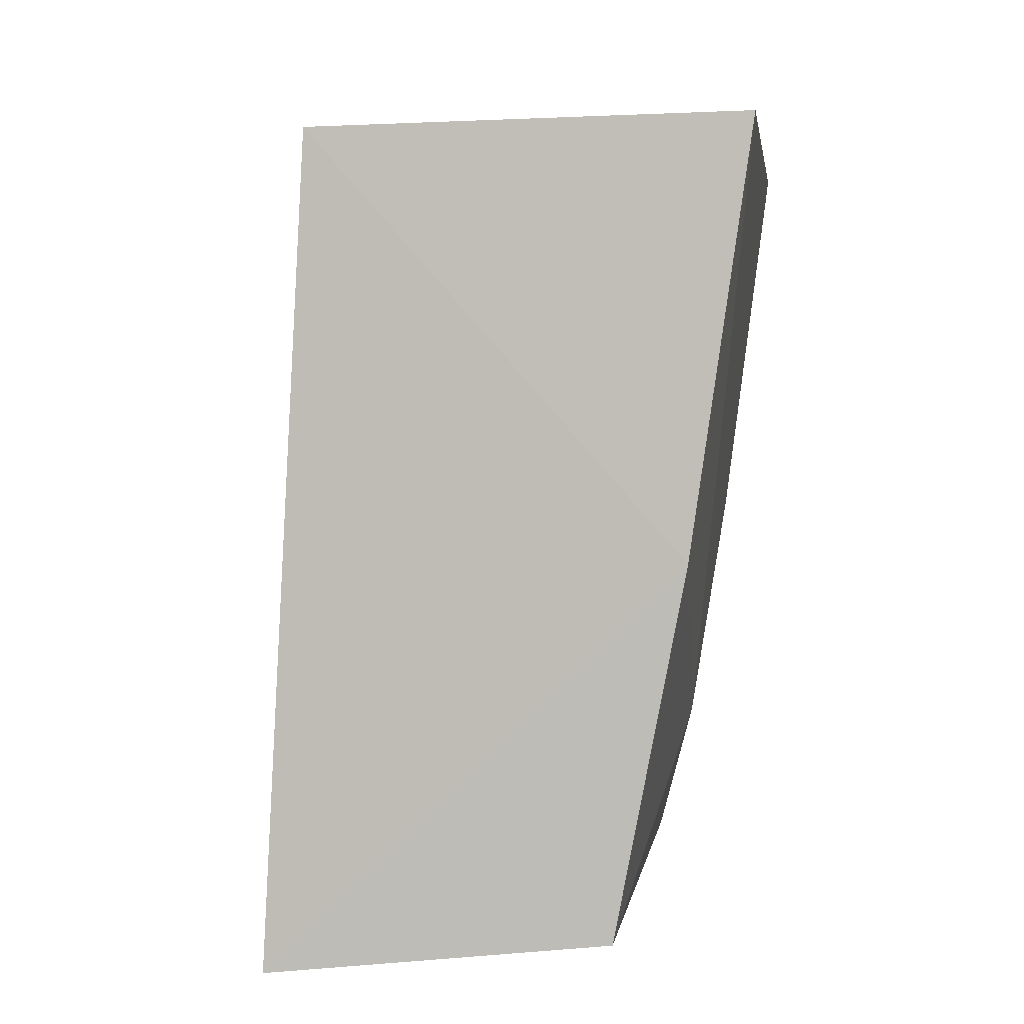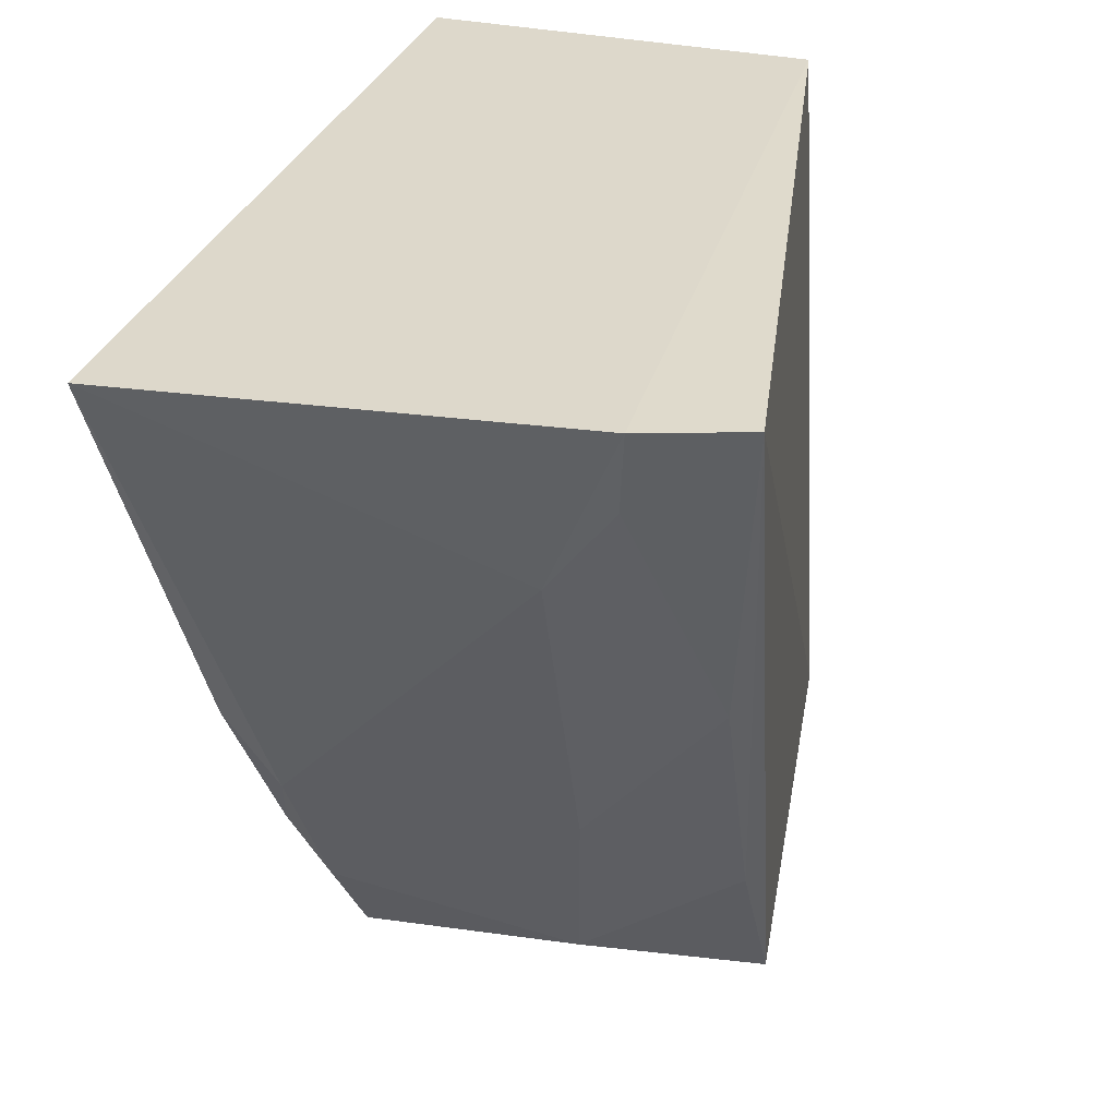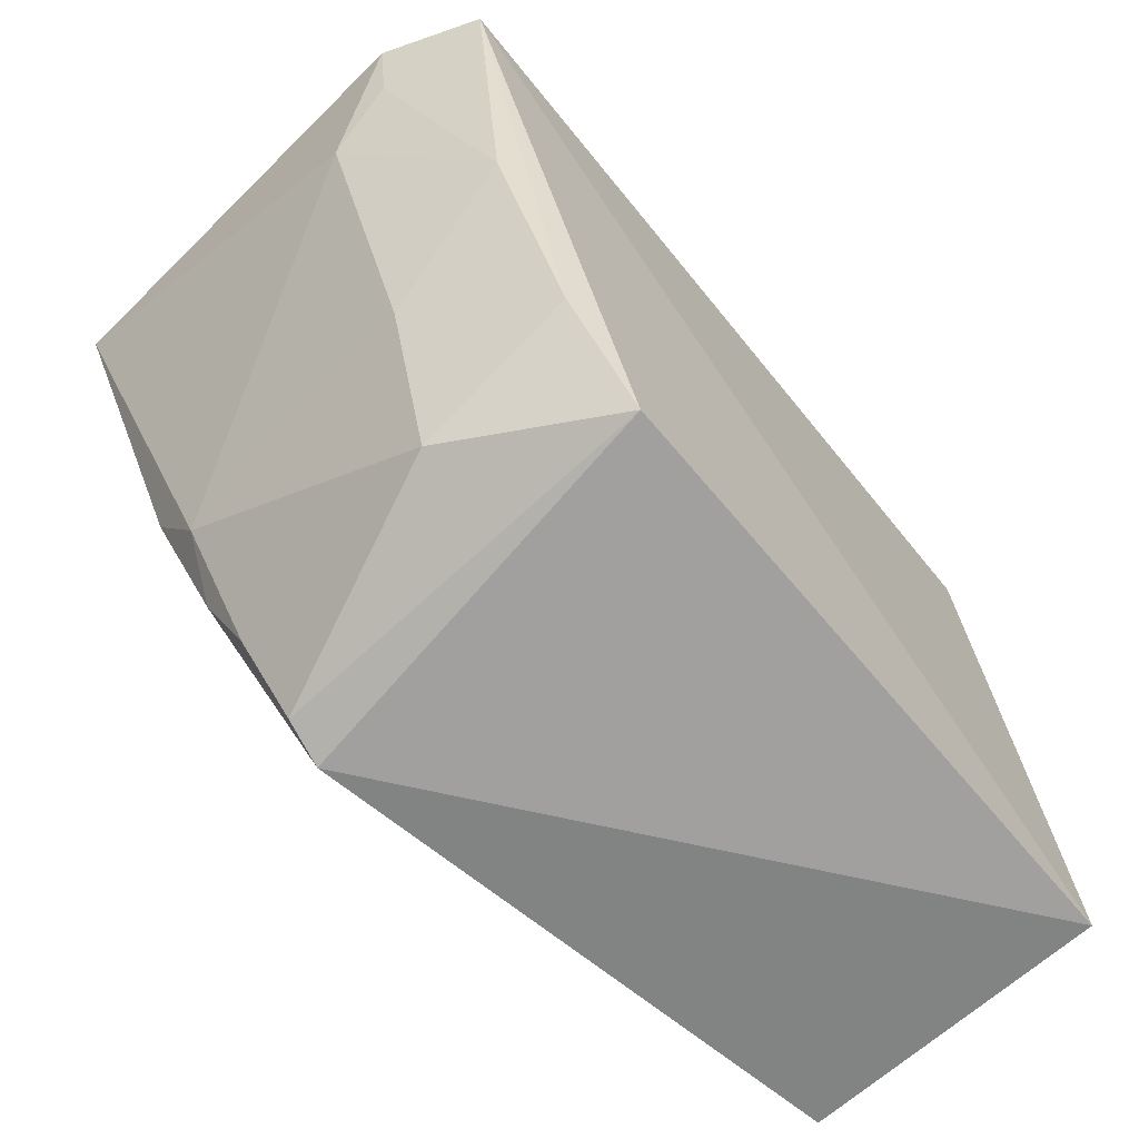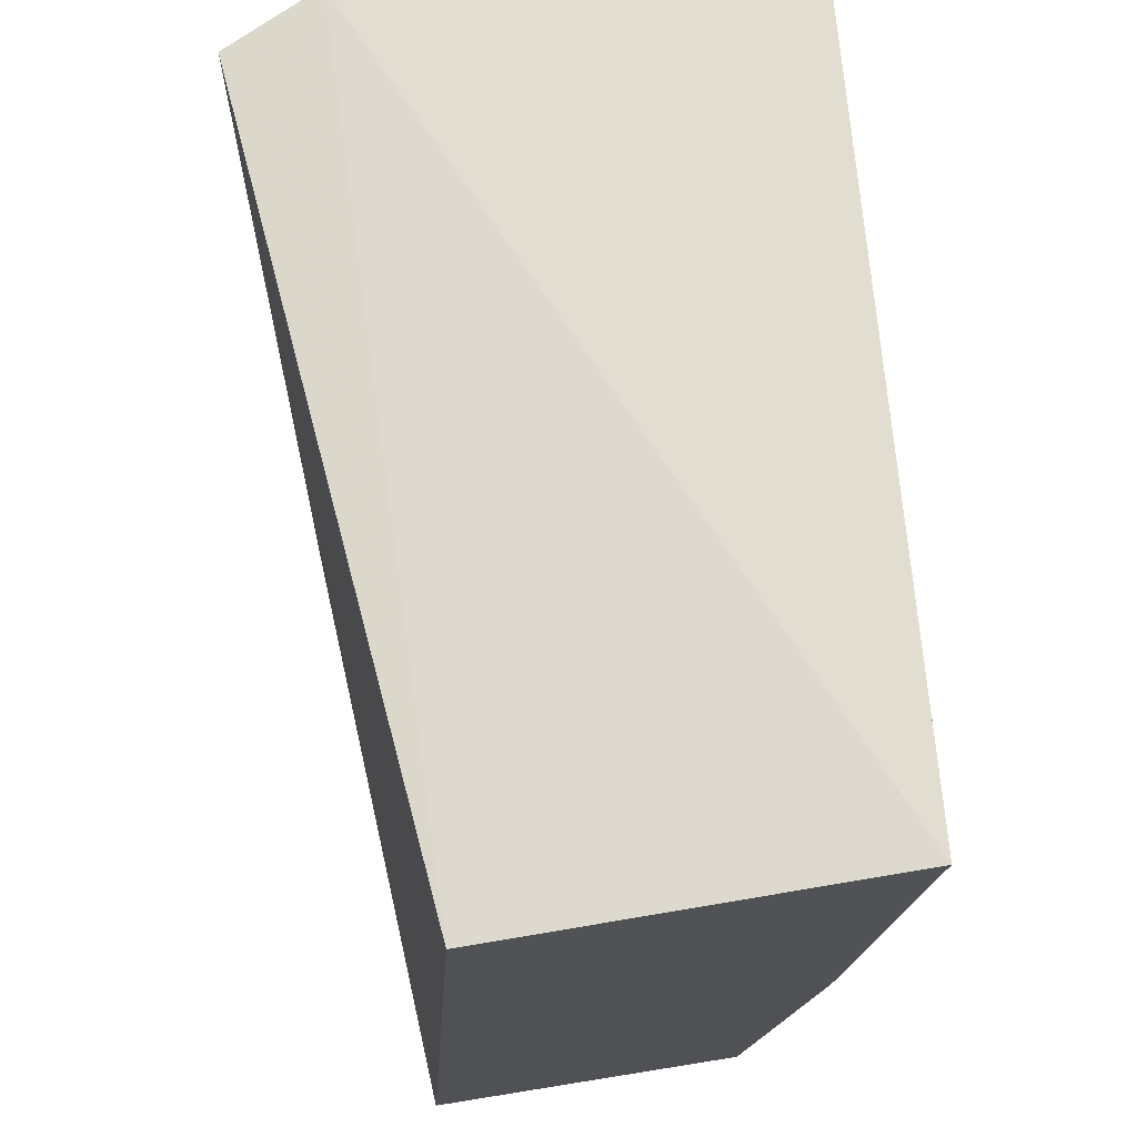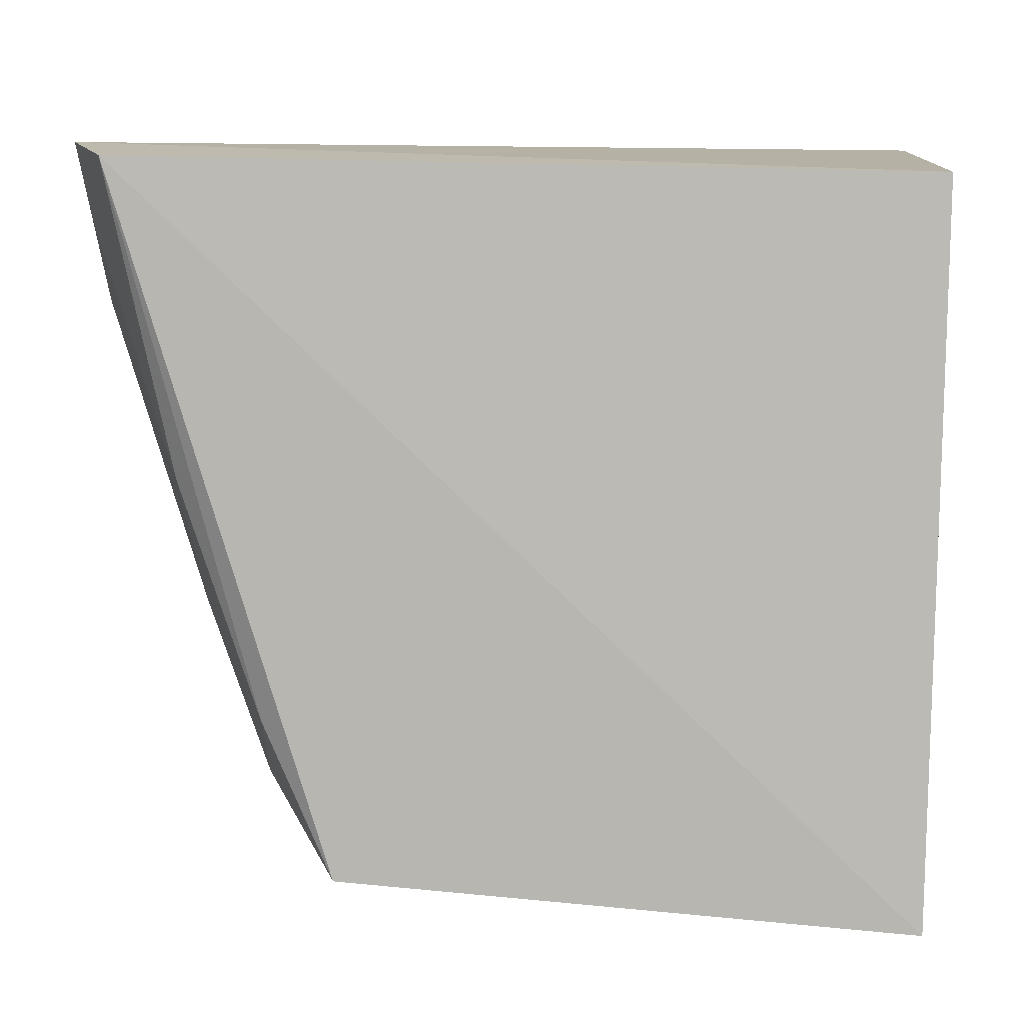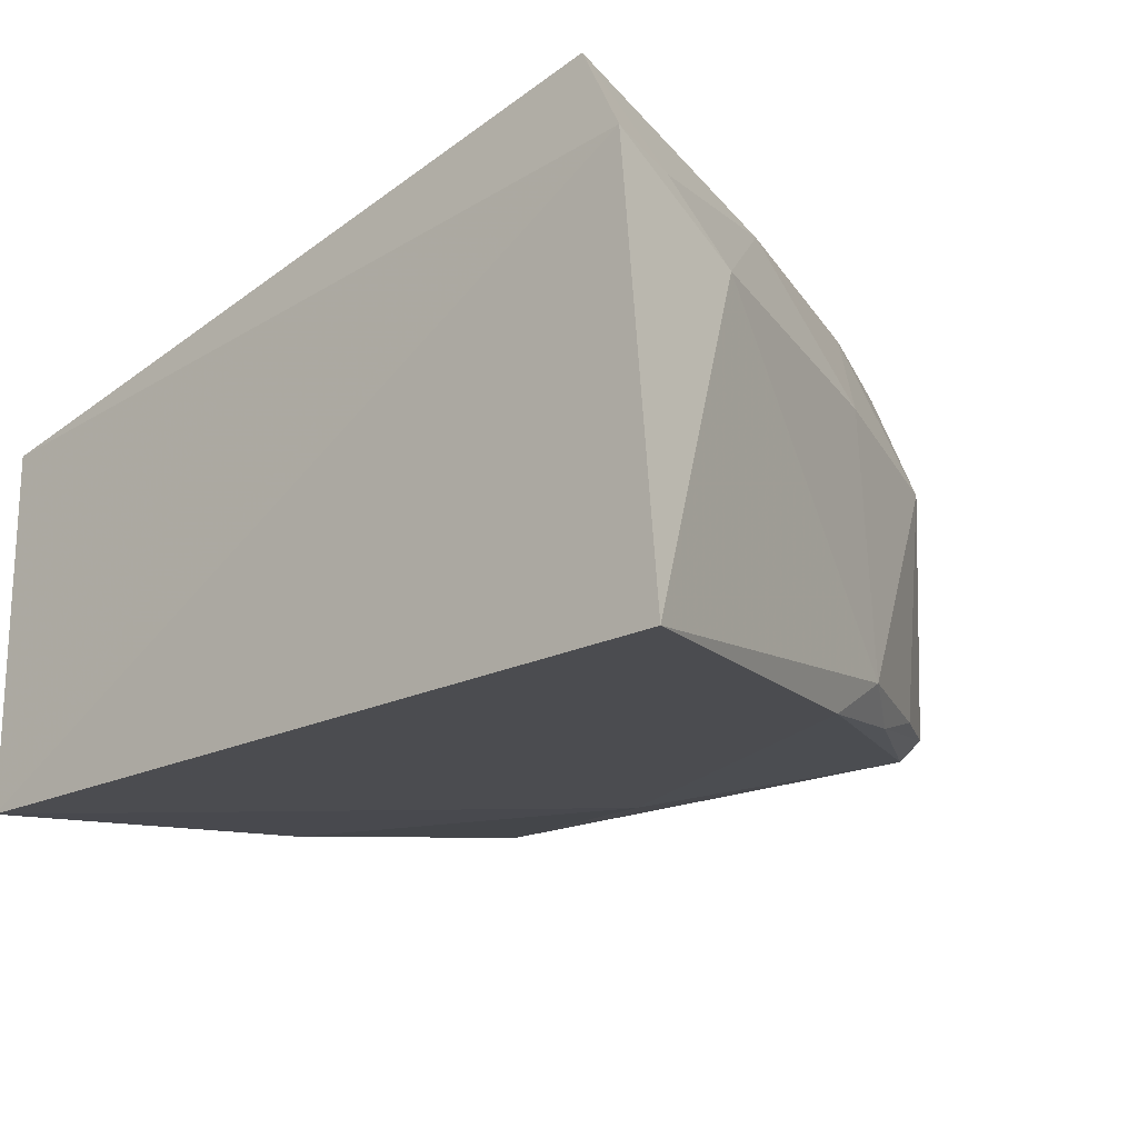
<metadata>
{"format":"obj","ext":"obj","renderer":"f3d","projection":"perspective","resolution":1024,"background":"white","views":[{"elev":3.5,"azim":96.0,"up":"+Y"},{"elev":32.2,"azim":-73.5,"up":"+Y"},{"elev":-65.4,"azim":-41.7,"up":"+Y"},{"elev":69.0,"azim":84.4,"up":"+Y"},{"elev":9.8,"azim":6.0,"up":"+Y"},{"elev":-21.2,"azim":-137.6,"up":"+Z"}]}
</metadata>
<code>
v 0.0006901 -0.08279 0.0292
v 0.0001545 -0.123 0.03149
v -0.000647 -0.0821 0.008248
v -0.04627 -0.08189 0.007511
v -0.0421 -0.08189 0.03627
v -0.03052 -0.1212 0.01371
v -0.0004728 -0.1032 0.01125
v -0.04479 -0.08132 0.03115
v -0.03084 -0.1197 0.03546
v -0.0006243 -0.1214 0.01476
v -0.01843 -0.1126 0.01155
v -0.03892 -0.09855 0.03467
v -0.03592 -0.1163 0.02684
v -0.03987 -0.1026 0.01008
v -0.03463 -0.1113 0.03492
v -0.04399 -0.08556 0.03077
v -0.03273 -0.1201 0.01422
v -0.03935 -0.1068 0.01279
v -0.03904 -0.1064 0.02775
v -0.04413 -0.08984 0.02745
v -0.03694 -0.1107 0.01184
v -0.03552 -0.115 0.01349
f 5 2 1
f 7 1 2
f 7 3 1
f 8 5 1
f 8 1 3
f 8 3 4
f 9 6 2
f 9 2 5
f 10 7 2
f 10 2 6
f 11 4 3
f 11 3 7
f 11 10 6
f 11 7 10
f 14 11 6
f 14 4 11
f 15 9 5
f 15 5 12
f 15 13 9
f 16 12 5
f 16 5 8
f 17 6 9
f 17 9 13
f 18 4 14
f 19 15 12
f 19 13 15
f 19 18 13
f 20 16 8
f 20 8 4
f 20 4 18
f 20 18 19
f 20 19 12
f 20 12 16
f 21 14 6
f 21 6 17
f 21 18 14
f 22 17 13
f 22 13 18
f 22 21 17
f 22 18 21

</code>
